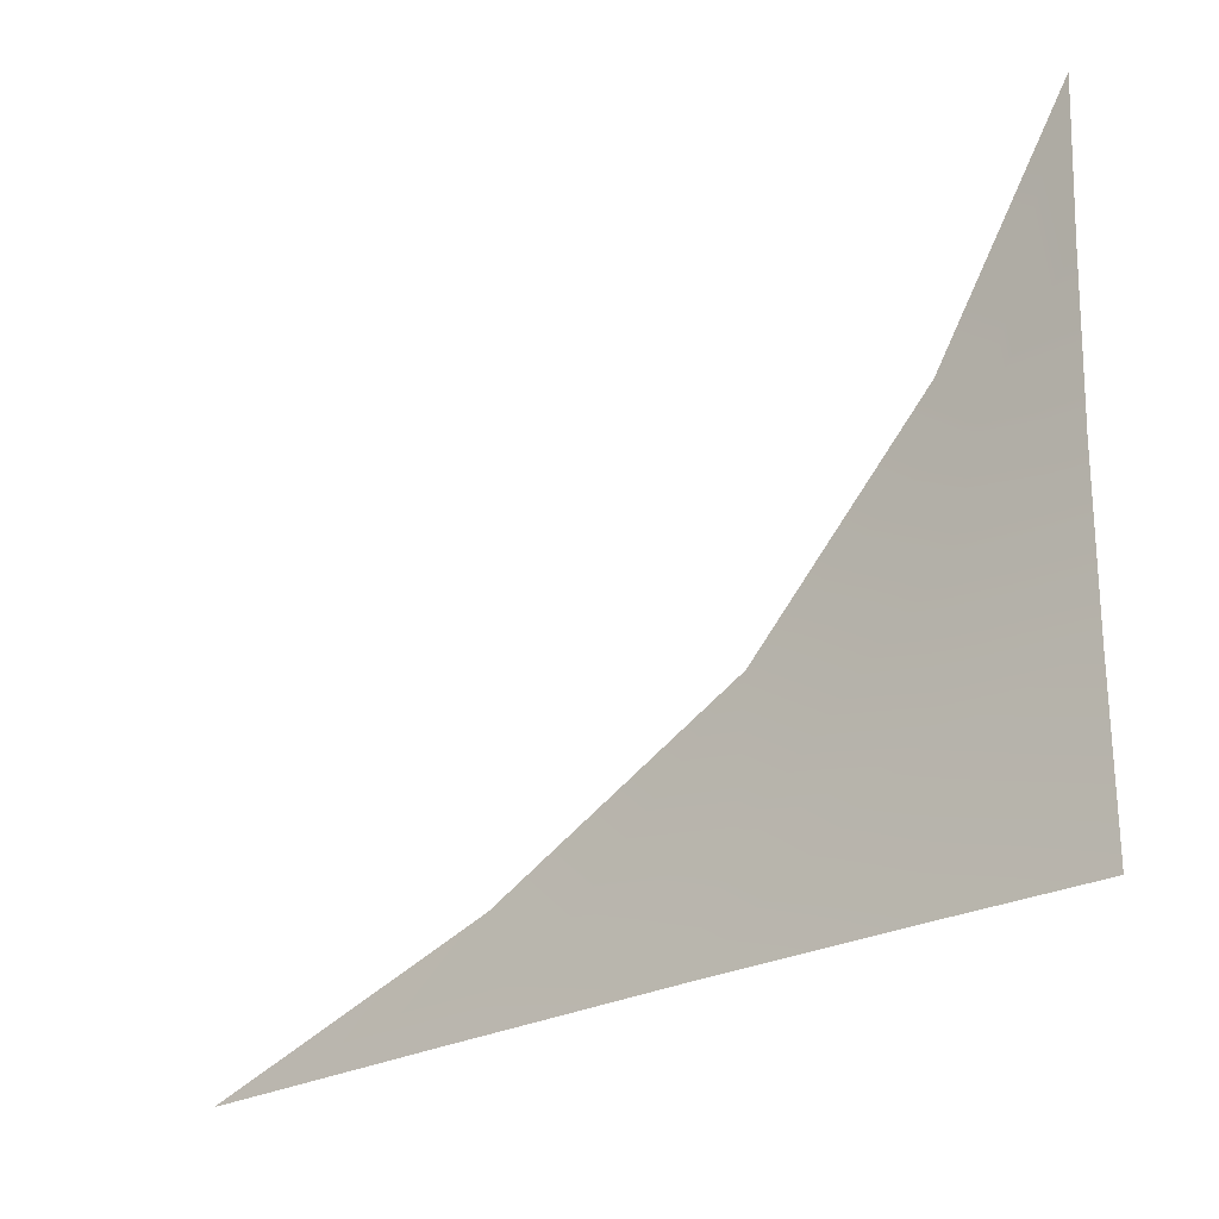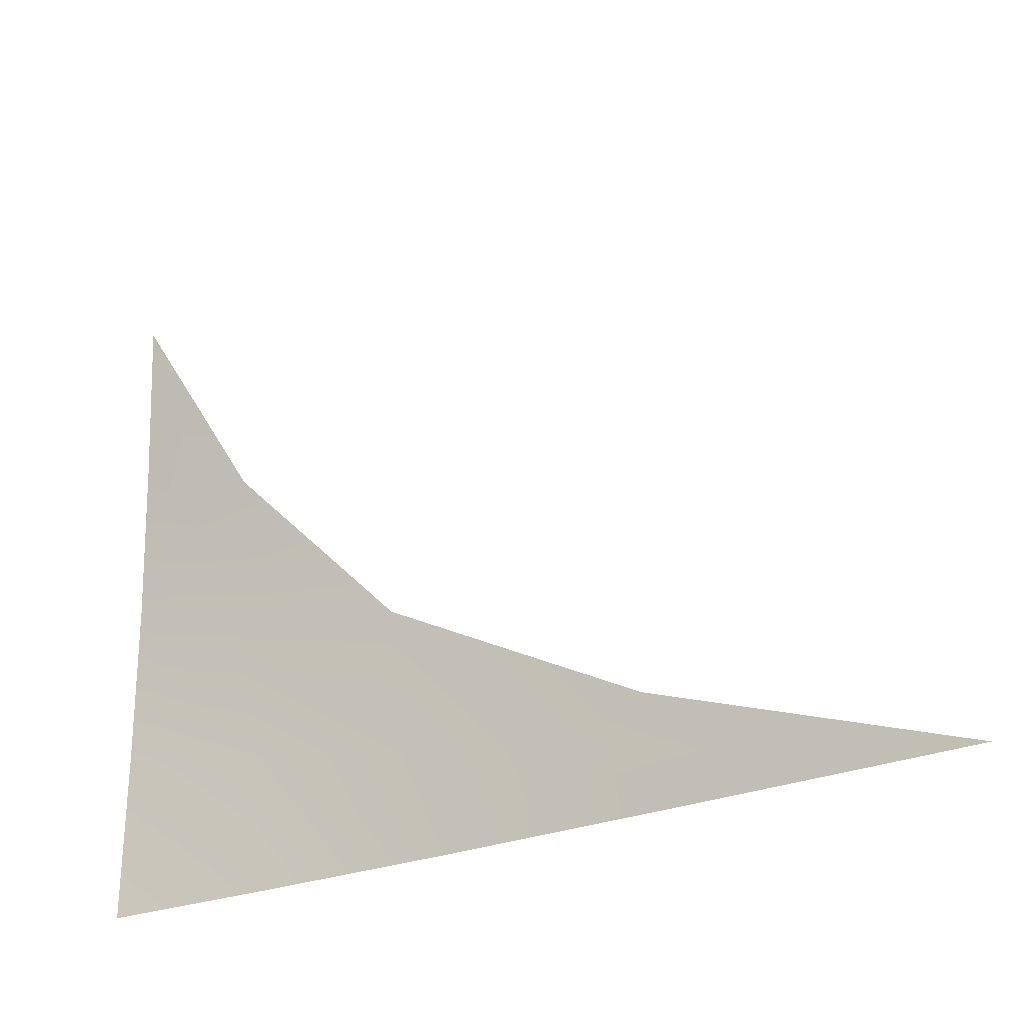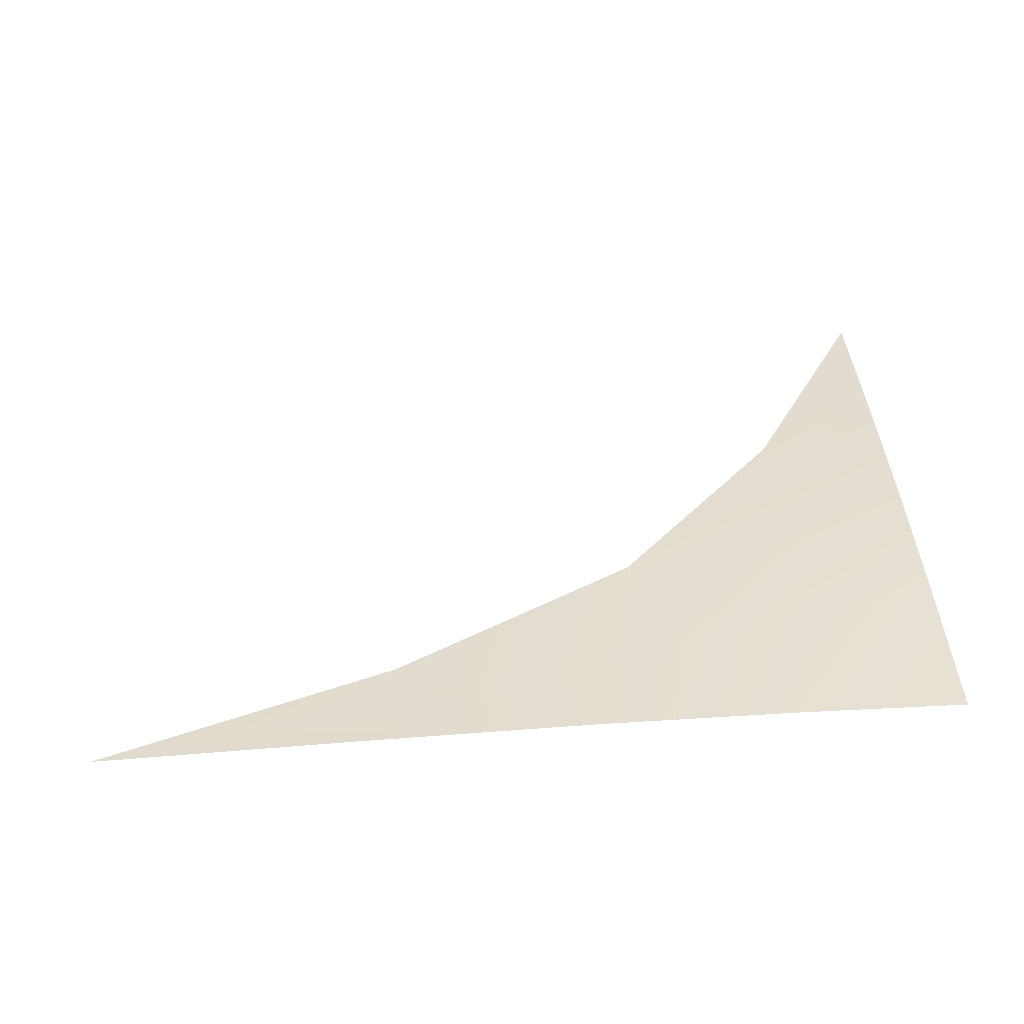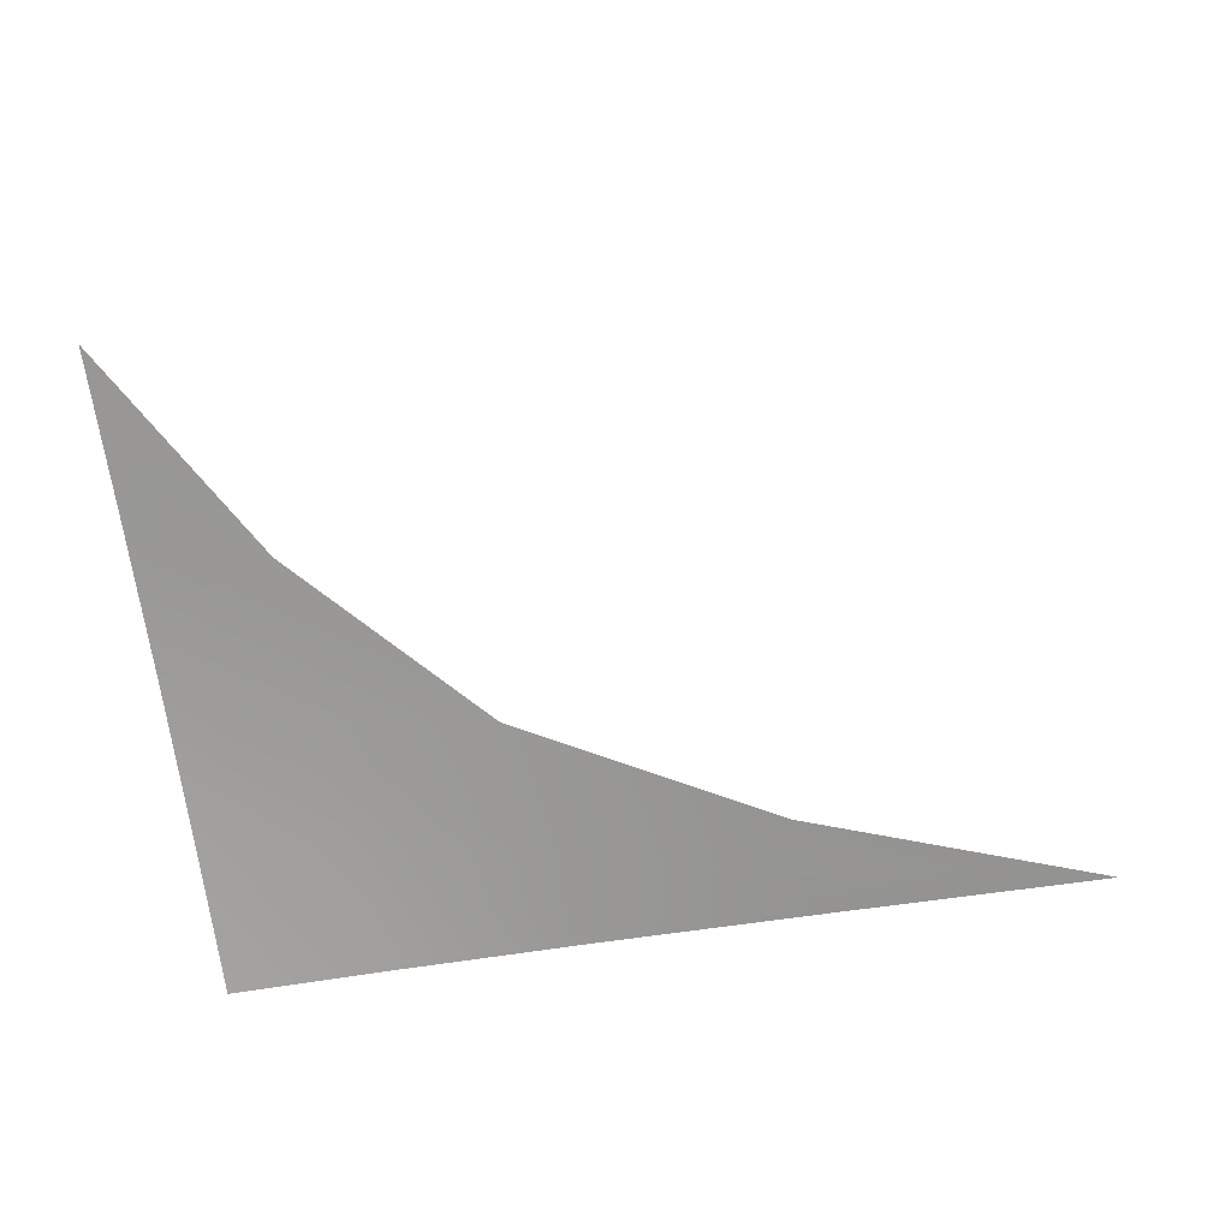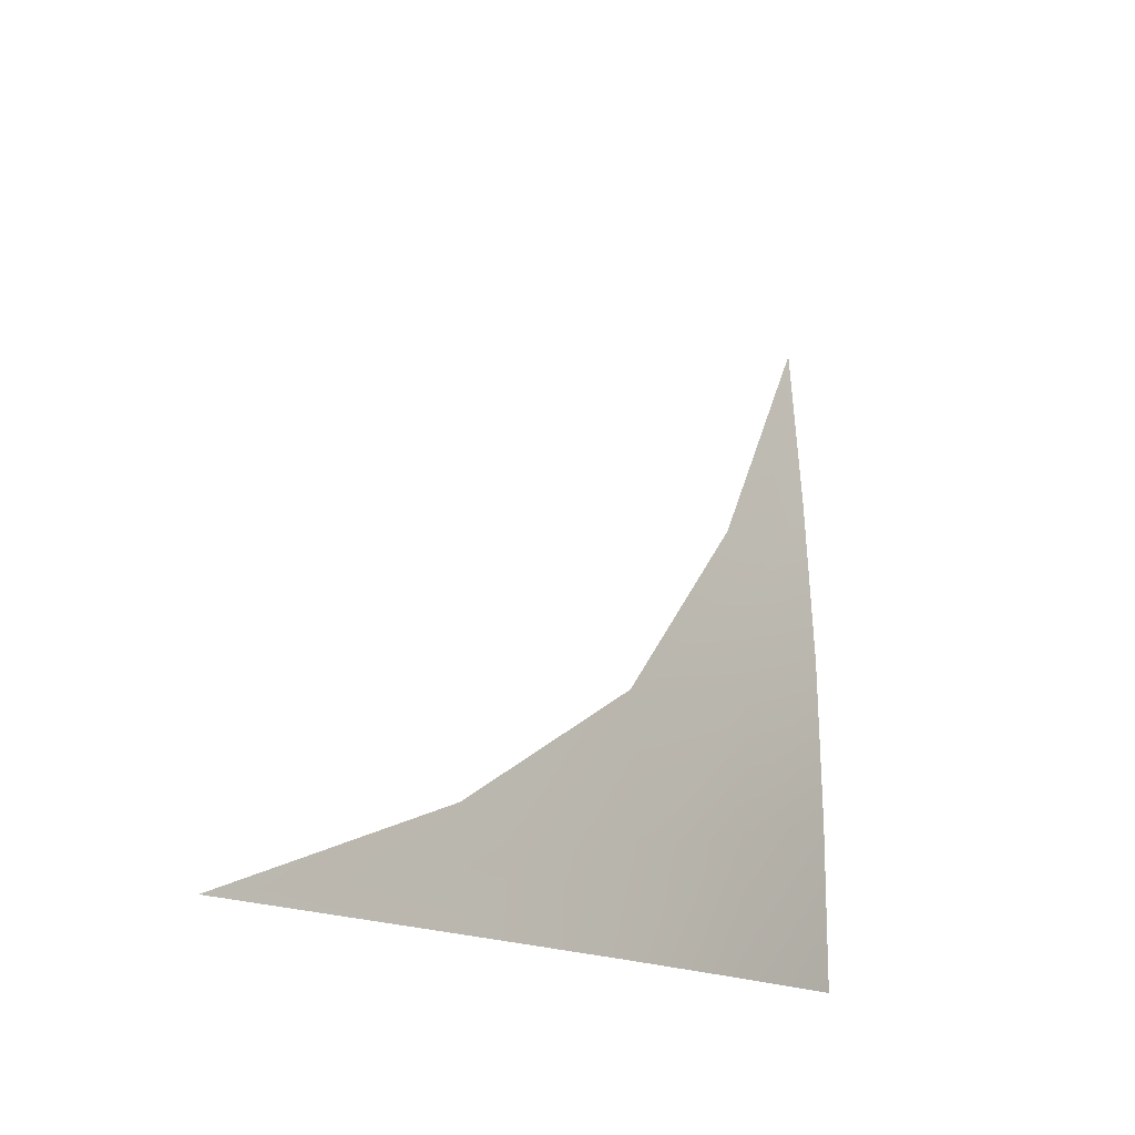
<metadata>
{"format":"obj","ext":"obj","renderer":"f3d","projection":"perspective","resolution":1024,"background":"white","views":[{"elev":-25.7,"azim":-141.2,"up":"+Z"},{"elev":-28.9,"azim":27.9,"up":"+Z"},{"elev":42.3,"azim":176.6,"up":"+Y"},{"elev":-74.7,"azim":8.8,"up":"+Y"},{"elev":-15.1,"azim":123.3,"up":"+Z"}]}
</metadata>
<code>
o Dirt2
v 0 0 2
v 0 0.08202 -0
v 0 0.06835 1
v 2.673 0 0
v 1.112 0.06835 -0
v 0.9626 0 0.7468
v 0 0.0393 1.5
v 0.514 0.08031 -0
v 0 0.08031 0.5
v 0.3805 0.04143 0.8293
v 1.748 0 0.3259
v 0.9708 0.04143 0.3154
v 1.851 0.0393 -0
v 0.4112 0 1.326
v 1.499 0.0272 0.2103
v 0.2613 0.0272 1.21
v 0.4523 0.06132 0.4072
f 6 11 15 12
f 4 13 15 11
f 5 12 15 13
f 1 14 16 7
f 6 10 16 14
f 3 7 16 10
f 3 10 17 9
f 10 6 12 17
f 17 12 5 8
f 9 17 8 2

</code>
